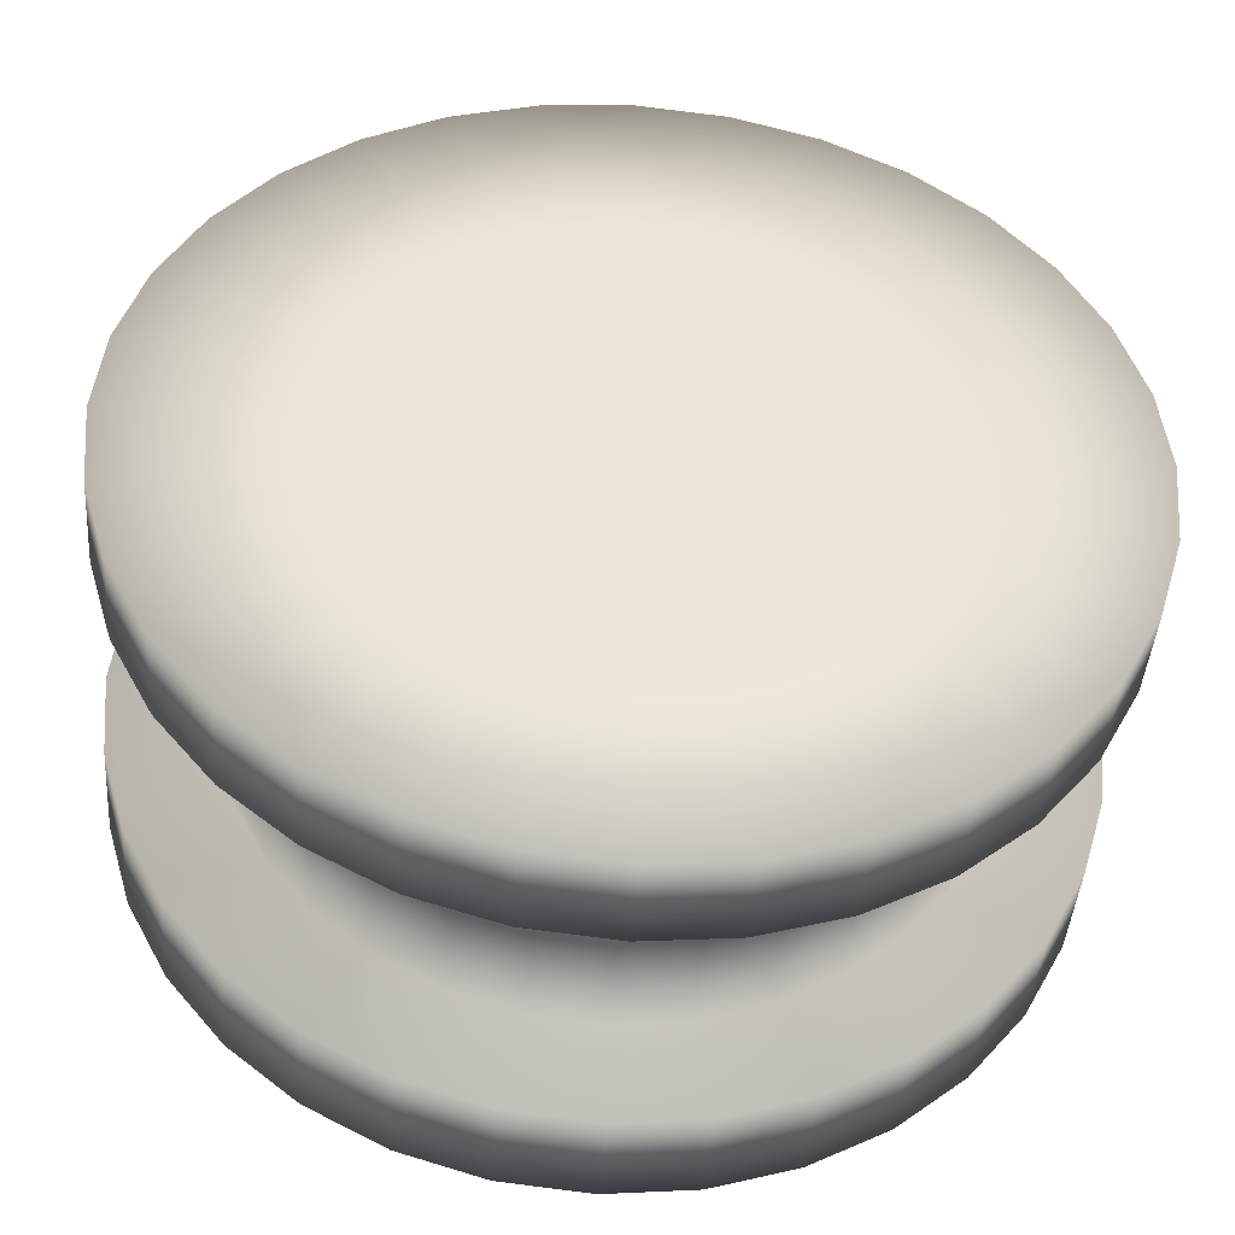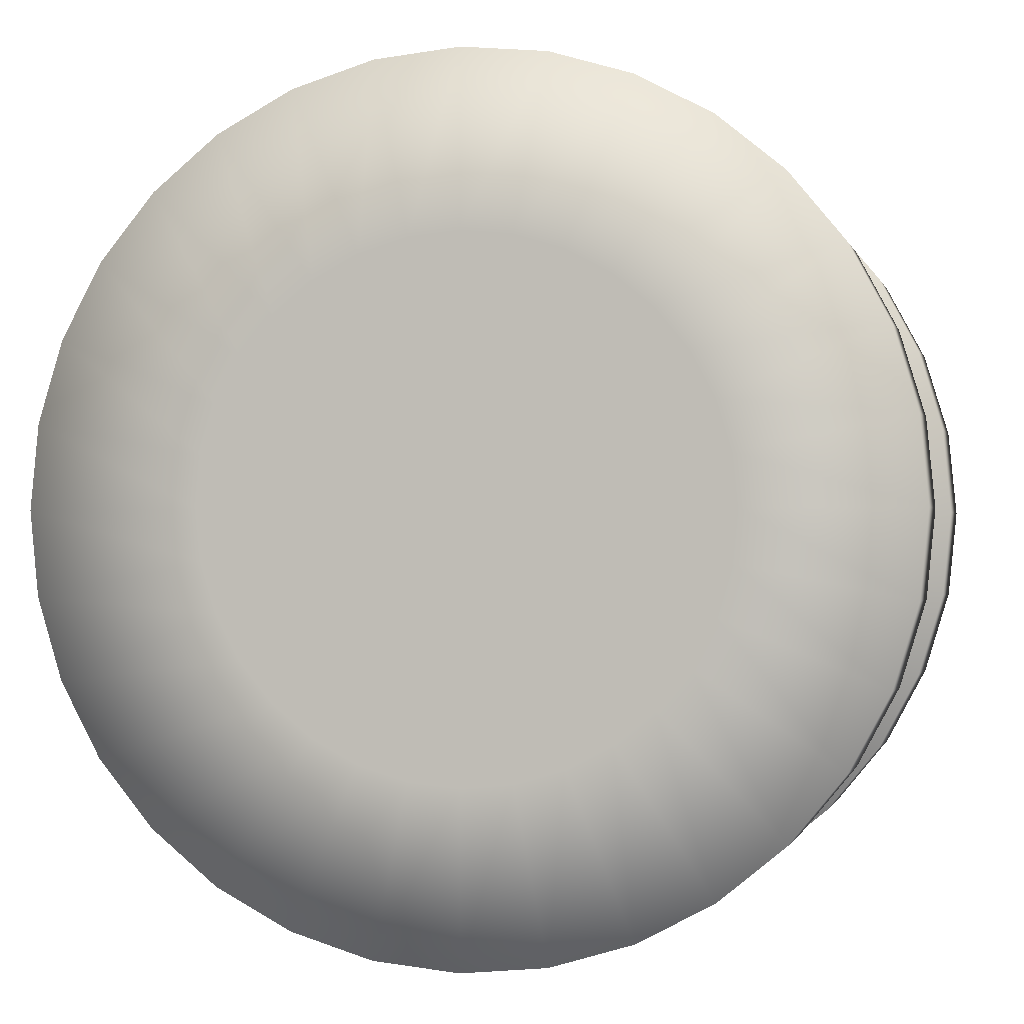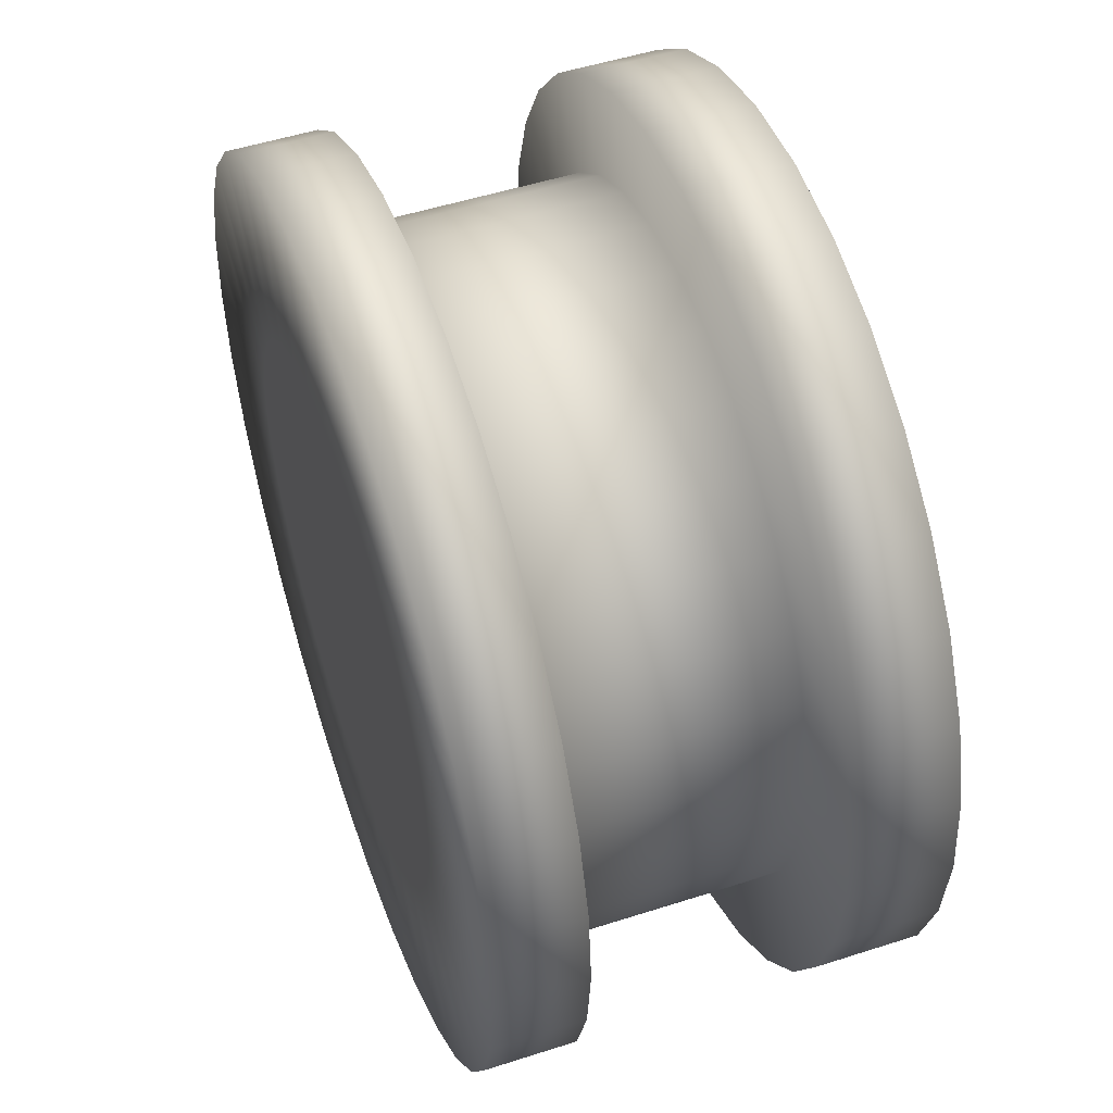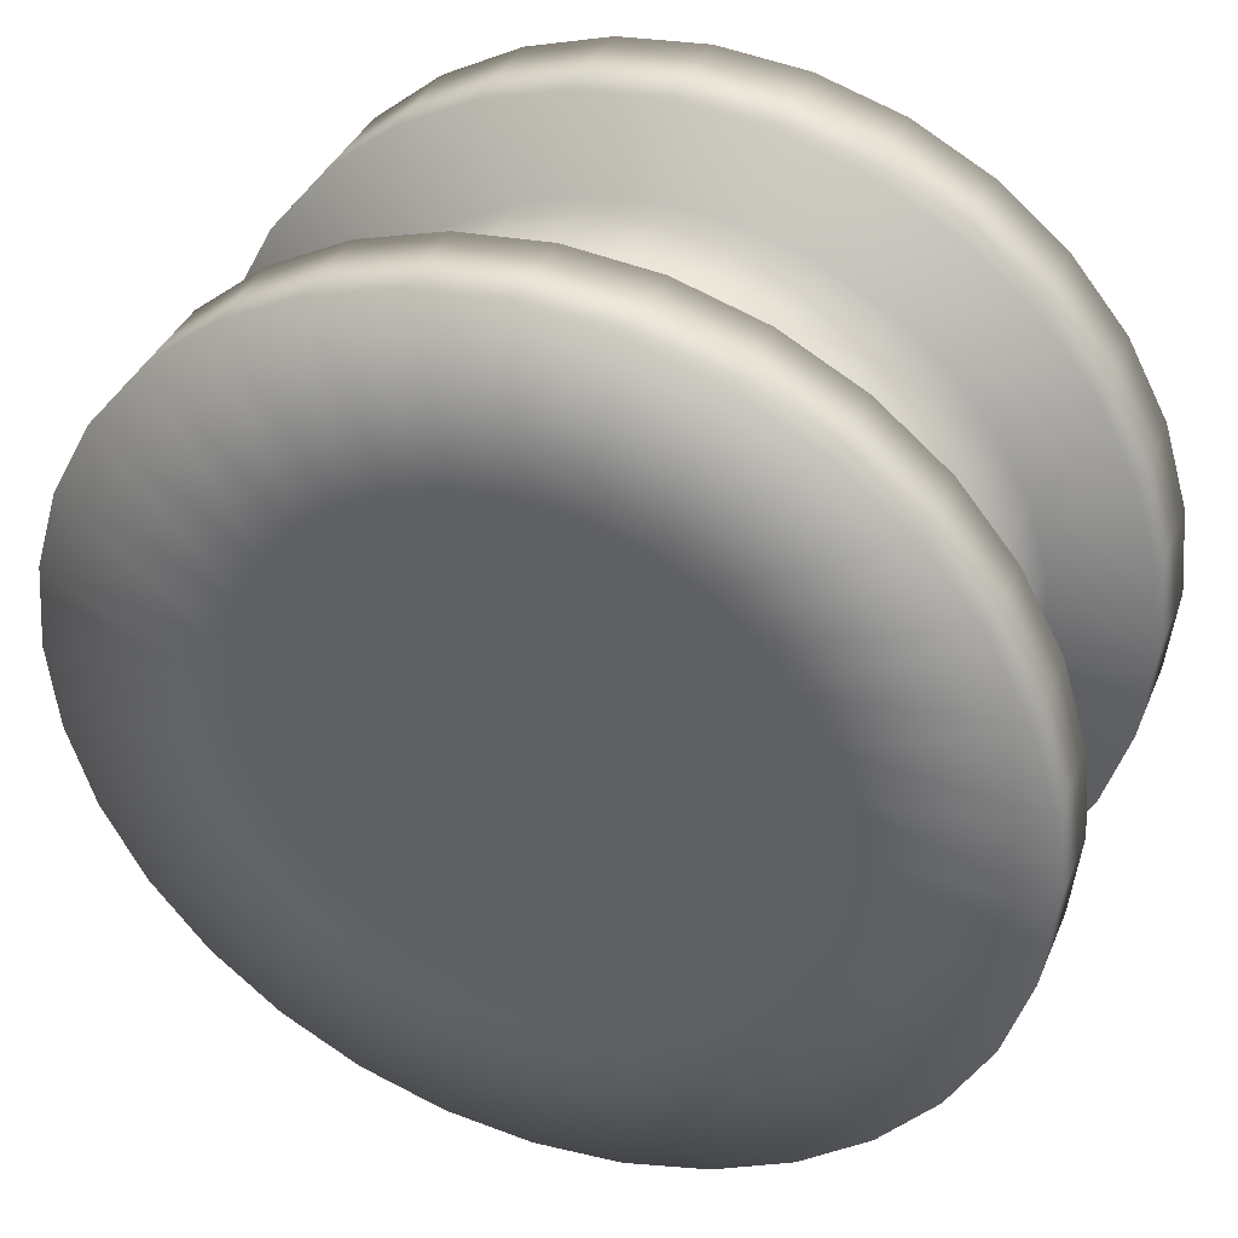
<metadata>
{"format":"obj","ext":"obj","renderer":"f3d","projection":"perspective","resolution":1024,"background":"white","views":[{"elev":-43.5,"azim":175.7,"up":"+Z"},{"elev":-0.9,"azim":-166.5,"up":"+Z"},{"elev":51.3,"azim":-109.3,"up":"+Z"},{"elev":38.1,"azim":-158.7,"up":"+Z"}]}
</metadata>
<code>
o Circle
v -0.3827 0 -0.9239
v -0.5556 0 -0.8315
v -0.9808 0 -0.1951
v -0.5556 0 0.8315
v -0.3827 0 0.9239
v -0.1951 0 0.9808
v 0.1951 0 0.9808
v 0.5556 0 0.8315
v 0.7071 0 0.7071
v 0.9808 0 0.1951
v 1 0 -1e-06
v 0.8315 0 -0.5556
v 0.7071 0 -0.7071
v 0.5556 0 -0.8315
v 0.3827 0 -0.9239
v 0.1951 0 -0.9808
v 0 0 -1
v -0.1951 0 -0.9808
v -0.7071 0 -0.7071
v -0.8315 0 -0.5556
v -0.9239 0 -0.3827
v -1 0 -0
v -0.9808 0 0.1951
v -0.9239 0 0.3827
v -0.8315 0 0.5556
v -0.7071 0 0.7071
v 0 0 1
v 0.3827 0 0.9239
v 0.8315 0 0.5556
v 0.9239 0 0.3827
v 0.9808 0 -0.1951
v 0.9239 0 -0.3827
v 0 0.2304 -1
v -0.1951 0.2304 -0.9808
v -0.3827 0.2304 -0.9239
v -0.5556 0.2304 -0.8315
v -0.7071 0.2304 -0.7071
v -0.8315 0.2304 -0.5556
v -0.9239 0.2304 -0.3827
v -0.9808 0.2304 -0.1951
v -1 0.2304 -0
v -0.9808 0.2304 0.1951
v -0.9239 0.2304 0.3827
v -0.8315 0.2304 0.5556
v -0.7071 0.2304 0.7071
v -0.5556 0.2304 0.8315
v -0.3827 0.2304 0.9239
v -0.1951 0.2304 0.9808
v 0 0.2304 1
v 0.1951 0.2304 0.9808
v 0.3827 0.2304 0.9239
v 0.5556 0.2304 0.8315
v 0.7071 0.2304 0.7071
v 0.8315 0.2304 0.5556
v 0.9239 0.2304 0.3827
v 0.9808 0.2304 0.1951
v 1 0.2304 -1e-06
v 0.9808 0.2304 -0.1951
v 0.9239 0.2304 -0.3827
v 0.8315 0.2304 -0.5556
v 0.7071 0.2304 -0.7071
v 0.5556 0.2304 -0.8315
v 0.3827 0.2304 -0.9239
v 0.1951 0.2304 -0.9808
v -0 0.2304 -0.7858
v -0.1533 0.2304 -0.7707
v -0.3007 0.2304 -0.7259
v -0.4365 0.2304 -0.6533
v -0.5556 0.2304 -0.5556
v -0.6533 0.2304 -0.4365
v -0.7259 0.2304 -0.3007
v -0.7707 0.2304 -0.1533
v -0.7858 0.2304 -0
v -0.7707 0.2304 0.1533
v -0.7259 0.2304 0.3007
v -0.6533 0.2304 0.4365
v -0.5556 0.2304 0.5556
v -0.4365 0.2304 0.6533
v -0.3007 0.2304 0.7259
v -0.1533 0.2304 0.7707
v 0 0.2304 0.7858
v 0.1533 0.2304 0.7707
v 0.3007 0.2304 0.7259
v 0.4365 0.2304 0.6533
v 0.5556 0.2304 0.5556
v 0.6533 0.2304 0.4365
v 0.7259 0.2304 0.3007
v 0.7707 0.2304 0.1533
v 0.7858 0.2304 -1e-06
v 0.7707 0.2304 -0.1533
v 0.7259 0.2304 -0.3007
v 0.6533 0.2304 -0.4365
v 0.5556 0.2304 -0.5556
v 0.4365 0.2304 -0.6533
v 0.3007 0.2304 -0.7259
v 0.1533 0.2304 -0.7707
v -0 0.7593 -0.7858
v -0.1533 0.7593 -0.7707
v -0.3007 0.7593 -0.7259
v -0.4365 0.7593 -0.6533
v -0.5556 0.7593 -0.5556
v -0.6533 0.7593 -0.4365
v -0.7259 0.7593 -0.3007
v -0.7707 0.7593 -0.1533
v -0.7858 0.7593 -0
v -0.7707 0.7593 0.1533
v -0.7259 0.7593 0.3007
v -0.6533 0.7593 0.4365
v -0.5556 0.7593 0.5556
v -0.4365 0.7593 0.6533
v -0.3007 0.7593 0.7259
v -0.1533 0.7593 0.7707
v 0 0.7593 0.7858
v 0.1533 0.7593 0.7707
v 0.3007 0.7593 0.7259
v 0.4365 0.7593 0.6533
v 0.5556 0.7593 0.5556
v 0.6533 0.7593 0.4365
v 0.7259 0.7593 0.3007
v 0.7707 0.7593 0.1533
v 0.7858 0.7593 -1e-06
v 0.7707 0.7593 -0.1533
v 0.7259 0.7593 -0.3007
v 0.6533 0.7593 -0.4365
v 0.5556 0.7593 -0.5556
v 0.4365 0.7593 -0.6533
v 0.3007 0.7593 -0.7259
v 0.1533 0.7593 -0.7707
v -0 0.7593 -0.9988
v -0.1949 0.7593 -0.9796
v -0.3822 0.7593 -0.9228
v -0.5549 0.7593 -0.8305
v -0.7063 0.7593 -0.7063
v -0.8305 0.7593 -0.5549
v -0.9228 0.7593 -0.3822
v -0.9796 0.7593 -0.1949
v -0.9988 0.7593 -0
v -0.9796 0.7593 0.1949
v -0.9228 0.7593 0.3822
v -0.8305 0.7593 0.5549
v -0.7063 0.7593 0.7063
v -0.5549 0.7593 0.8305
v -0.3822 0.7593 0.9228
v -0.1949 0.7593 0.9796
v 0 0.7593 0.9988
v 0.1949 0.7593 0.9796
v 0.3822 0.7593 0.9228
v 0.5549 0.7593 0.8305
v 0.7063 0.7593 0.7063
v 0.8305 0.7593 0.5549
v 0.9228 0.7593 0.3822
v 0.9796 0.7593 0.1949
v 0.9988 0.7593 -1e-06
v 0.9796 0.7593 -0.1949
v 0.9228 0.7593 -0.3822
v 0.8305 0.7593 -0.5549
v 0.7063 0.7593 -0.7063
v 0.5549 0.7593 -0.8305
v 0.3822 0.7593 -0.9228
v 0.1949 0.7593 -0.9796
v -0 0.9599 -0.9988
v -0.1949 0.9599 -0.9796
v -0.3822 0.9599 -0.9228
v -0.5549 0.9599 -0.8305
v -0.7063 0.9599 -0.7063
v -0.8305 0.9599 -0.5549
v -0.9228 0.9599 -0.3822
v -0.9796 0.9599 -0.1949
v -0.9988 0.9599 -0
v -0.9796 0.9599 0.1949
v -0.9228 0.9599 0.3822
v -0.8305 0.9599 0.5549
v -0.7063 0.9599 0.7063
v -0.5549 0.9599 0.8305
v -0.3822 0.9599 0.9228
v -0.1949 0.9599 0.9796
v 0 0.9599 0.9988
v 0.1949 0.9599 0.9796
v 0.3822 0.9599 0.9228
v 0.5549 0.9599 0.8305
v 0.7063 0.9599 0.7063
v 0.8305 0.9599 0.5549
v 0.9228 0.9599 0.3822
v 0.9796 0.9599 0.1949
v 0.9988 0.9599 -1e-06
v 0.9796 0.9599 -0.1949
v 0.9228 0.9599 -0.3822
v 0.8305 0.9599 -0.5549
v 0.7063 0.9599 -0.7063
v 0.5549 0.9599 -0.8305
v 0.3822 0.9599 -0.9228
v 0.1949 0.9599 -0.9796
v -0 0.9599 -0.6005
v -0.1172 0.9599 -0.589
v -0.2298 0.9599 -0.5548
v -0.3336 0.9599 -0.4993
v -0.4247 0.9599 -0.4247
v -0.4993 0.9599 -0.3336
v -0.5548 0.9599 -0.2298
v -0.589 0.9599 -0.1172
v -0.6005 0.9599 -0
v -0.589 0.9599 0.1172
v -0.5548 0.9599 0.2298
v -0.4993 0.9599 0.3336
v -0.4247 0.9599 0.4247
v -0.3336 0.9599 0.4993
v -0.2298 0.9599 0.5548
v -0.1172 0.9599 0.589
v 0 0.9599 0.6005
v 0.1172 0.9599 0.589
v 0.2298 0.9599 0.5548
v 0.3336 0.9599 0.4993
v 0.4247 0.9599 0.4247
v 0.4993 0.9599 0.3336
v 0.5548 0.9599 0.2298
v 0.589 0.9599 0.1172
v 0.6005 0.9599 -1e-06
v 0.589 0.9599 -0.1172
v 0.5548 0.9599 -0.2298
v 0.4993 0.9599 -0.3336
v 0.4247 0.9599 -0.4247
v 0.3336 0.9599 -0.4993
v 0.2298 0.9599 -0.5548
v 0.1172 0.9599 -0.589
v -0 0.9599 -0.1527
v -0.02979 0.9599 -0.1498
v -0.05844 0.9599 -0.1411
v -0.08484 0.9599 -0.127
v -0.108 0.9599 -0.108
v -0.127 0.9599 -0.08484
v -0.1411 0.9599 -0.05844
v -0.1498 0.9599 -0.02979
v -0.1527 0.9599 -0
v -0.1498 0.9599 0.02979
v -0.1411 0.9599 0.05844
v -0.127 0.9599 0.08484
v -0.108 0.9599 0.108
v -0.08484 0.9599 0.127
v -0.05844 0.9599 0.1411
v -0.02979 0.9599 0.1498
v -0 0.9599 0.1527
v 0.02979 0.9599 0.1498
v 0.05844 0.9599 0.1411
v 0.08484 0.9599 0.127
v 0.108 0.9599 0.108
v 0.127 0.9599 0.08484
v 0.1411 0.9599 0.05844
v 0.1498 0.9599 0.02979
v 0.1527 0.9599 -0
v 0.1498 0.9599 -0.02979
v 0.1411 0.9599 -0.05844
v 0.127 0.9599 -0.08484
v 0.108 0.9599 -0.108
v 0.08484 0.9599 -0.127
v 0.05844 0.9599 -0.1411
v 0.02979 0.9599 -0.1498
v -0 0.9599 -0
v -0 0 -0.6939
v -0.1354 0 -0.6806
v -0.2656 0 -0.6411
v -0.3855 0 -0.577
v -0.4907 0 -0.4907
v -0.577 0 -0.3855
v -0.6411 0 -0.2656
v -0.6806 0 -0.1354
v -0.6939 0 -0
v -0.6806 0 0.1354
v -0.6411 0 0.2655
v -0.577 0 0.3855
v -0.4907 0 0.4907
v -0.3855 0 0.577
v -0.2656 0 0.6411
v -0.1354 0 0.6806
v 0 0 0.6939
v 0.1354 0 0.6806
v 0.2656 0 0.6411
v 0.3855 0 0.577
v 0.4907 0 0.4907
v 0.577 0 0.3855
v 0.6411 0 0.2655
v 0.6806 0 0.1354
v 0.6939 0 -1e-06
v 0.6806 0 -0.1354
v 0.6411 0 -0.2656
v 0.577 0 -0.3855
v 0.4907 0 -0.4907
v 0.3855 0 -0.577
v 0.2655 0 -0.6411
v 0.1354 0 -0.6806
v -0 0 -0.2636
v -0.05142 0 -0.2585
v -0.1009 0 -0.2435
v -0.1464 0 -0.2191
v -0.1864 0 -0.1864
v -0.2191 0 -0.1464
v -0.2435 0 -0.1009
v -0.2585 0 -0.05142
v -0.2636 0 -0
v -0.2585 0 0.05142
v -0.2435 0 0.1009
v -0.2191 0 0.1464
v -0.1864 0 0.1864
v -0.1464 0 0.2191
v -0.1009 0 0.2435
v -0.05142 0 0.2585
v 0 0 0.2636
v 0.05142 0 0.2585
v 0.1009 0 0.2435
v 0.1464 0 0.2191
v 0.1864 0 0.1864
v 0.2191 0 0.1464
v 0.2435 0 0.1009
v 0.2585 0 0.05142
v 0.2636 0 -0
v 0.2585 0 -0.05142
v 0.2435 0 -0.1009
v 0.2191 0 -0.1464
v 0.1864 0 -0.1864
v 0.1464 0 -0.2191
v 0.1009 0 -0.2435
v 0.05142 0 -0.2585
v -0 0 -0
f 21 3 40 39
f 9 29 54 53
f 3 22 41 40
f 29 30 55 54
f 22 23 42 41
f 30 10 56 55
f 23 24 43 42
f 10 11 57 56
f 24 25 44 43
f 11 31 58 57
f 25 26 45 44
f 31 32 59 58
f 26 4 46 45
f 32 12 60 59
f 4 5 47 46
f 17 18 34 33
f 12 13 61 60
f 5 6 48 47
f 18 1 35 34
f 13 14 62 61
f 6 27 49 48
f 1 2 36 35
f 14 15 63 62
f 27 7 50 49
f 2 19 37 36
f 15 16 64 63
f 7 28 51 50
f 19 20 38 37
f 16 17 33 64
f 28 8 52 51
f 20 21 39 38
f 8 9 53 52
f 42 43 75 74
f 56 57 89 88
f 43 44 76 75
f 57 58 90 89
f 44 45 77 76
f 58 59 91 90
f 45 46 78 77
f 59 60 92 91
f 46 47 79 78
f 33 34 66 65
f 60 61 93 92
f 47 48 80 79
f 34 35 67 66
f 61 62 94 93
f 48 49 81 80
f 35 36 68 67
f 62 63 95 94
f 49 50 82 81
f 36 37 69 68
f 63 64 96 95
f 50 51 83 82
f 37 38 70 69
f 64 33 65 96
f 51 52 84 83
f 38 39 71 70
f 52 53 85 84
f 39 40 72 71
f 53 54 86 85
f 40 41 73 72
f 54 55 87 86
f 41 42 74 73
f 55 56 88 87
f 77 78 110 109
f 91 92 124 123
f 78 79 111 110
f 65 66 98 97
f 92 93 125 124
f 79 80 112 111
f 66 67 99 98
f 93 94 126 125
f 80 81 113 112
f 67 68 100 99
f 94 95 127 126
f 81 82 114 113
f 68 69 101 100
f 95 96 128 127
f 82 83 115 114
f 69 70 102 101
f 96 65 97 128
f 83 84 116 115
f 70 71 103 102
f 84 85 117 116
f 71 72 104 103
f 85 86 118 117
f 72 73 105 104
f 86 87 119 118
f 73 74 106 105
f 87 88 120 119
f 74 75 107 106
f 88 89 121 120
f 75 76 108 107
f 89 90 122 121
f 76 77 109 108
f 90 91 123 122
f 112 113 145 144
f 99 100 132 131
f 126 127 159 158
f 113 114 146 145
f 100 101 133 132
f 127 128 160 159
f 114 115 147 146
f 101 102 134 133
f 128 97 129 160
f 115 116 148 147
f 102 103 135 134
f 116 117 149 148
f 103 104 136 135
f 117 118 150 149
f 104 105 137 136
f 118 119 151 150
f 105 106 138 137
f 119 120 152 151
f 106 107 139 138
f 120 121 153 152
f 107 108 140 139
f 121 122 154 153
f 108 109 141 140
f 122 123 155 154
f 109 110 142 141
f 123 124 156 155
f 110 111 143 142
f 97 98 130 129
f 124 125 157 156
f 111 112 144 143
f 98 99 131 130
f 125 126 158 157
f 147 148 180 179
f 134 135 167 166
f 148 149 181 180
f 135 136 168 167
f 149 150 182 181
f 136 137 169 168
f 150 151 183 182
f 137 138 170 169
f 151 152 184 183
f 138 139 171 170
f 152 153 185 184
f 139 140 172 171
f 153 154 186 185
f 140 141 173 172
f 154 155 187 186
f 141 142 174 173
f 155 156 188 187
f 142 143 175 174
f 129 130 162 161
f 156 157 189 188
f 143 144 176 175
f 130 131 163 162
f 157 158 190 189
f 144 145 177 176
f 131 132 164 163
f 158 159 191 190
f 145 146 178 177
f 132 133 165 164
f 159 160 192 191
f 146 147 179 178
f 133 134 166 165
f 160 129 161 192
f 177 178 210 209
f 164 165 197 196
f 191 192 224 223
f 178 179 211 210
f 165 166 198 197
f 192 161 193 224
f 179 180 212 211
f 166 167 199 198
f 180 181 213 212
f 167 168 200 199
f 181 182 214 213
f 168 169 201 200
f 182 183 215 214
f 169 170 202 201
f 183 184 216 215
f 170 171 203 202
f 184 185 217 216
f 171 172 204 203
f 185 186 218 217
f 172 173 205 204
f 186 187 219 218
f 173 174 206 205
f 187 188 220 219
f 174 175 207 206
f 161 162 194 193
f 188 189 221 220
f 175 176 208 207
f 162 163 195 194
f 189 190 222 221
f 176 177 209 208
f 163 164 196 195
f 190 191 223 222
f 212 213 245 244
f 199 200 232 231
f 213 214 246 245
f 200 201 233 232
f 214 215 247 246
f 201 202 234 233
f 215 216 248 247
f 202 203 235 234
f 216 217 249 248
f 203 204 236 235
f 217 218 250 249
f 204 205 237 236
f 218 219 251 250
f 205 206 238 237
f 219 220 252 251
f 206 207 239 238
f 193 194 226 225
f 220 221 253 252
f 207 208 240 239
f 194 195 227 226
f 221 222 254 253
f 208 209 241 240
f 195 196 228 227
f 222 223 255 254
f 209 210 242 241
f 196 197 229 228
f 223 224 256 255
f 210 211 243 242
f 197 198 230 229
f 224 193 225 256
f 211 212 244 243
f 198 199 231 230
f 254 255 257
f 246 247 257
f 227 228 257
f 232 233 257
f 240 241 257
f 245 246 257
f 253 254 257
f 231 232 257
f 226 227 257
f 244 245 257
f 251 252 257
f 239 240 257
f 230 231 257
f 250 251 257
f 252 253 257
f 243 244 257
f 236 237 257
f 225 226 257
f 256 225 257
f 249 250 257
f 238 239 257
f 229 230 257
f 235 236 257
f 237 238 257
f 242 243 257
f 248 249 257
f 255 256 257
f 234 235 257
f 228 229 257
f 247 248 257
f 241 242 257
f 233 234 257
f 1 18 259 260
f 14 13 286 287
f 27 6 273 274
f 2 1 260 261
f 15 14 287 288
f 7 27 274 275
f 19 2 261 262
f 16 15 288 289
f 28 7 275 276
f 20 19 262 263
f 17 16 289 258
f 8 28 276 277
f 21 20 263 264
f 9 8 277 278
f 3 21 264 265
f 29 9 278 279
f 22 3 265 266
f 30 29 279 280
f 23 22 266 267
f 10 30 280 281
f 24 23 267 268
f 11 10 281 282
f 25 24 268 269
f 31 11 282 283
f 26 25 269 270
f 32 31 283 284
f 4 26 270 271
f 12 32 284 285
f 5 4 271 272
f 18 17 258 259
f 13 12 285 286
f 6 5 272 273
f 260 259 291 292
f 287 286 318 319
f 274 273 305 306
f 261 260 292 293
f 288 287 319 320
f 275 274 306 307
f 262 261 293 294
f 289 288 320 321
f 276 275 307 308
f 263 262 294 295
f 258 289 321 290
f 277 276 308 309
f 264 263 295 296
f 278 277 309 310
f 265 264 296 297
f 279 278 310 311
f 266 265 297 298
f 280 279 311 312
f 267 266 298 299
f 281 280 312 313
f 268 267 299 300
f 282 281 313 314
f 269 268 300 301
f 283 282 314 315
f 270 269 301 302
f 284 283 315 316
f 271 270 302 303
f 285 284 316 317
f 272 271 303 304
f 259 258 290 291
f 286 285 317 318
f 273 272 304 305
f 295 294 322
f 290 321 322
f 309 308 322
f 296 295 322
f 310 309 322
f 297 296 322
f 311 310 322
f 298 297 322
f 312 311 322
f 299 298 322
f 313 312 322
f 300 299 322
f 314 313 322
f 301 300 322
f 315 314 322
f 302 301 322
f 316 315 322
f 303 302 322
f 317 316 322
f 304 303 322
f 291 290 322
f 318 317 322
f 305 304 322
f 292 291 322
f 319 318 322
f 306 305 322
f 293 292 322
f 320 319 322
f 307 306 322
f 294 293 322
f 321 320 322
f 308 307 322

</code>
